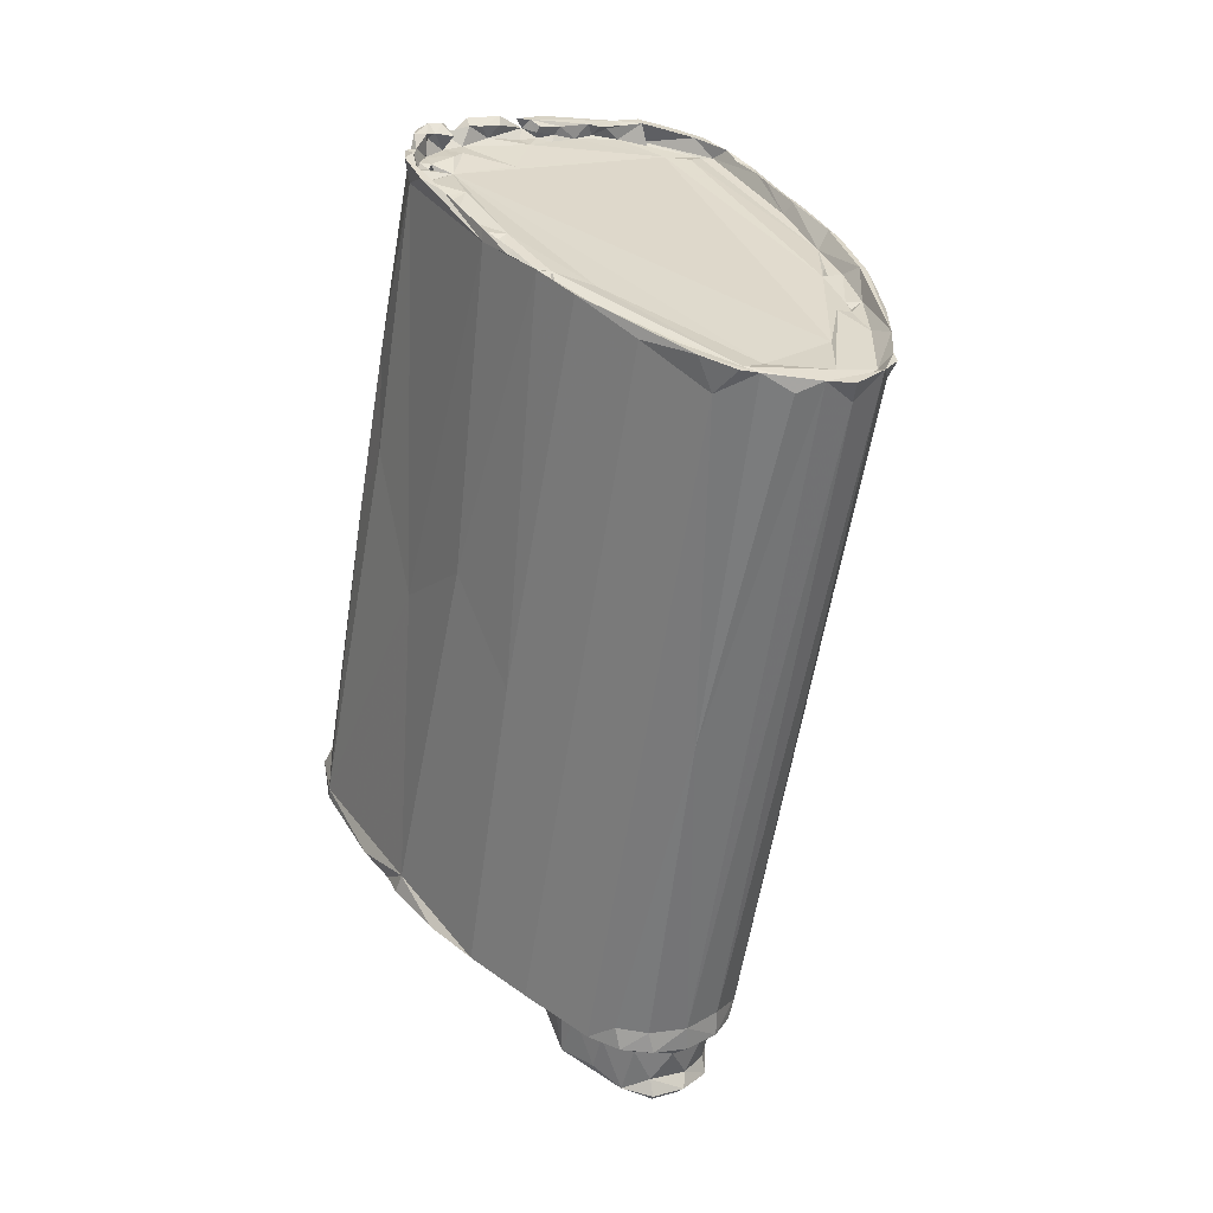
<metadata>
{"format":"obj","ext":"obj","renderer":"f3d","projection":"perspective","resolution":1024,"background":"white","views":[{"elev":21.0,"azim":-29.2,"up":"+Z"}]}
</metadata>
<code>
v 0.001358 -0.01127 -0.02454
v -0.001021 -0.01182 -0.02311
v 0.001378 -0.01134 -0.0229
v 0.00371 -0.009587 -0.02354
v 0.003123 -0.009904 -0.02457
v -0.000922 -0.01162 -0.02467
v 0.00163 -0.009703 -0.02818
v -0.000786 -0.0105 -0.02832
v -0.000548 -0.01072 -0.02808
v 0.004787 -0.02113 0.01937
v 0.002093 -0.0225 0.01937
v 0.000307 -0.02227 0.01965
v 0.002327 -0.02183 0.01813
v 0.00211 -0.009562 -0.02488
v 0.00073 -0.01051 -0.02515
v -0.001471 -0.01092 -0.02522
v -0.000146 -0.01018 -0.02727
v 0.001556 -0.009393 -0.02706
v 0.005568 -0.01605 0.005123
v -0.003166 -0.01149 -0.02436
v -0.002629 -0.0102 -0.02705
v -0.002687 -0.01063 -0.02805
v 0.006099 -0.02 0.01983
v 0.006132 -0.02036 0.01948
v 0.001889 -0.02118 0.01886
v 0.005225 -0.01987 0.01901
v 0.005968 -0.01972 0.01842
v 0.004545 -0.007965 -0.02408
v -0.00416 -0.009288 -0.02773
v -0.002584 -0.01035 -0.02837
v -0.003447 -0.01137 -0.02297
v 0.005392 -0.007078 -0.02344
v 0.003116 -0.008095 -0.02438
v 0.002916 -0.007435 -0.02693
v 0.007934 -0.01661 0.0194
v -0.003306 -0.01597 -0.002533
v -0.00379 -0.01023 -0.02474
v 0.007527 -0.0178 0.02031
v -0.000766 -0.02086 0.01918
v -0.001193 -0.02173 0.01905
v 0.002675 -0.01977 0.01933
v 0.007972 -0.01007 0.000903
v -0.004975 -0.01055 -0.0241
v 0.005722 -0.005929 -0.02289
v 0.003919 -0.0065 -0.02353
v 0.002944 -0.005296 -0.0269
v -0.006257 -0.005506 -0.02639
v -0.002827 -0.02099 0.0202
v -0.005182 -0.01034 -0.02263
v 0.003687 -0.005362 -0.02368
v 0.003598 -0.004546 -0.02591
v 0.009298 -0.01477 0.02065
v -0.00227 -0.01851 0.01987
v 0.007593 -0.01583 0.0199
v 0.006896 -0.01354 0.02064
v -0.002804 -0.01909 0.01956
v 0.004718 -0.00578 -0.02209
v -0.006311 -0.008914 -0.02365
v -0.005242 -0.008782 -0.02417
v 0.004604 -0.01644 0.0198
v -0.00062 -0.01791 0.01963
v -0.005405 -0.00796 -0.02646
v 0.01081 -0.01075 0.02181
v -0.004373 -0.01889 0.01879
v -0.003739 -0.0205 0.02034
v -0.00357 -0.01931 0.02017
v 0.00369 -0.004075 -0.0224
v 0.009188 -0.01265 0.02065
v 0.006974 -0.003172 -0.02218
v 0.003052 -0.002281 -0.02519
v -0.005048 -0.01853 0.02085
v 0.009271 -0.007157 0.001687
v 0.003509 -0.002223 -0.0211
v -0.005717 -0.008582 -0.02257
v -0.005427 -0.009111 -0.02328
v -0.005893 -0.007528 -0.0229
v -0.006037 -0.006804 -0.02343
v 0.01057 -0.01033 0.02196
v -0.003735 -0.01835 0.01926
v 0.006796 -0.001205 -0.02125
v -0.006686 -0.007661 -0.02291
v -0.006366 -0.007724 -0.02332
v 0.01088 -0.009035 0.0207
v -0.006506 0.006679 0.02595
v 0.008041 -0.01332 0.02031
v -0.006726 -0.007065 -0.02198
v -0.004496 -0.01766 0.02044
v 0.00317 -0.002768 -0.02188
v 0.007583 -0.001578 -0.02229
v -0.004167 -0.01643 0.02012
v -0.004451 -0.01651 0.01948
v -0.006435 -0.005692 -0.02158
v 0.008332 -0.000317 -0.02182
v -0.005297 -0.01682 0.02116
v 0.008439 -0.01212 0.02058
v -0.005189 -0.008218 0.02224
v -0.00722 -0.007112 -0.02266
v -0.008515 -0.005063 -0.02216
v -0.006367 -0.005703 -0.02291
v 0.008585 -0.009591 0.02149
v -0.006542 -0.01509 0.02106
v 0.008431 -0.01272 0.02029
v -0.004965 -0.01638 0.01951
v 0.003727 -9.8e-05 -0.0206
v -0.007126 -0.006848 -0.02285
v 0.008196 0.000688 -0.02163
v 0.01023 -0.009156 0.02134
v 0.002346 -0.001745 -0.02114
v -0.006283 -0.004871 -0.02196
v 0.008771 0.002373 -0.02005
v -0.007608 -0.004949 -0.02131
v 0.004868 0.000798 -0.02079
v 0.001844 -0.000874 -0.02386
v -0.005759 -0.01289 0.02116
v 0.008816 0.001466 -0.0213
v -0.006349 -0.004338 -0.02247
v 0.000568 -0.000523 -0.02404
v -0.005407 -0.01561 0.02061
v 0.002601 -0.00035 -0.02084
v -0.008076 -0.01104 0.02275
v -0.005931 -0.01336 0.02037
v -0.00564 -0.0147 0.01996
v 0.01104 -0.004575 0.0155
v 0.009529 -0.003939 -0.000712
v 0.00856 0.001797 -0.02135
v -0.006188 -0.002926 -0.02437
v -0.002409 -0.000289 -0.02368
v 0.01176 -0.006606 0.02274
v 0.009407 -0.009242 0.02089
v 0.001845 0.003023 -0.01969
v -0.005751 -0.00288 -0.02106
v 0.0095 0.002608 -0.01178
v -0.006731 -0.001848 -0.02038
v 0.008425 0.002383 -0.02062
v 0.008882 0.002922 -0.02118
v -0.006858 -0.004101 -0.02208
v -0.006559 -0.003842 -0.02164
v -0.006619 -0.003601 -0.02202
v 0.000459 -0.000191 -0.02273
v 0.009839 -0.007885 0.02155
v 0.000614 -0.000569 -0.021
v -0.005142 -0.001499 -0.02386
v 0.000651 0.00077 -0.02036
v -0.006022 -0.003241 -0.02197
v 0.009387 0.004281 -0.02079
v -0.01019 -0.001027 -0.02105
v 9.3e-05 0.000668 -0.02154
v 0.01077 -0.005851 0.02202
v 0.009223 0.005499 -0.01989
v 0.000361 0.000519 -0.02063
v 0.009019 0.004113 -0.02096
v 0.01159 -0.005624 0.02309
v 0.009135 0.004856 -0.02041
v -0.006405 -0.01286 0.02051
v 0.01032 0.005703 0.007274
v -0.00415 -0.001285 -0.02077
v -0.003553 -0.00025 -0.02268
v -0.007235 -0.01204 0.02222
v -0.009472 -0.005121 -0.001672
v -0.008813 -0.002158 -0.02059
v 0.01187 -0.002623 0.0223
v -0.003638 0.000206 -0.02039
v -0.004236 -0.00067 -0.02058
v -0.003498 0.000334 -0.0216
v -0.007101 -0.006641 0.02298
v 0.009753 0.006353 -0.005636
v -0.005843 -7e-05 -0.02034
v -0.008066 -0.001204 -0.0209
v 0.009511 0.007017 -0.01893
v 0.008818 0.007498 -0.01916
v 0.01186 -0.001447 0.02393
v -0.007129 -0.009662 0.02129
v -0.0013 0.002664 -0.02016
v -0.003457 0.001854 -0.02013
v 0.009477 0.006326 -0.02043
v -0.007617 -0.008255 0.02235
v -0.006677 -0.01046 0.02174
v -0.007459 -0.01027 0.02111
v 0.009721 0.007089 -0.02019
v -0.007949 -0.00024 -0.02053
v 0.01141 -0.001138 0.02319
v 0.009446 0.008622 -0.0198
v -0.007532 -0.01042 0.0221
v -0.004028 0.003465 -0.01922
v 0.00854 0.007946 0.0254
v 0.0098 0.008826 -0.01063
v -0.009716 0.000706 -0.01974
v 0.01221 -0.002004 0.02369
v -0.008797 -0.008082 0.02356
v 0.009902 0.008897 -0.01962
v -0.007279 -0.009908 0.02167
v 0.006807 0.0148 -0.01719
v -0.01081 0.001662 -0.02042
v 0.009779 0.0121 -0.019
v 0.009685 0.006765 0.02532
v -0.01137 0.002271 -0.02014
v 0.01224 3.8e-05 0.0241
v 0.01091 0.00496 0.01577
v -0.01171 0.005715 -0.01802
v -0.00787 -0.008574 0.02227
v -0.01157 0.004923 -0.01967
v 0.0114 0.008268 0.01908
v 0.009552 0.0162 -0.01777
v 0.01182 0.001425 0.02465
v -0.01023 -0.000426 0.004166
v 0.009007 0.01396 -0.01773
v 0.009457 0.01409 -0.0185
v -0.008255 -0.006902 0.0228
v -0.007992 -0.00791 0.02198
v -0.009085 -0.00613 0.02422
v 0.01186 0.002481 0.02493
v 0.01227 0.003808 0.02512
v -0.00834 -0.006145 0.0231
v 0.01024 0.01312 -0.002318
v -0.01203 0.006006 -0.01918
v -0.009419 -0.005916 0.02403
v 0.01192 0.006494 0.02442
v -0.008718 -0.004982 0.02361
v -0.009476 -0.003069 0.02415
v -0.008109 -0.005421 0.023
v 0.01085 0.007466 0.02519
v -0.007943 -0.004654 0.02329
v -0.007336 -0.001834 0.02418
v -0.01128 0.007444 -0.01839
v -0.009378 -0.002853 0.02487
v 0.0114 0.00693 0.02521
v 0.01176 0.004703 0.02534
v 0.01067 0.0112 0.007527
v -0.01184 0.007625 -0.01896
v -0.008615 -0.003534 0.0236
v -0.008087 -0.002861 0.02372
v -0.008582 -0.002851 0.02353
v 0.008882 0.01746 -0.01696
v 0.01183 0.00592 0.02583
v -0.00833 -0.00213 0.02385
v -0.008619 -0.002331 0.02379
v 0.01206 0.006895 0.02577
v -0.01227 0.0102 -0.01821
v -0.008849 -0.001209 0.02428
v 0.009236 0.01751 -0.01609
v -0.01052 0.00587 0.000735
v -0.01195 0.01061 -0.01826
v 0.01142 0.008252 0.0263
v -0.002092 0.007304 0.02588
v -0.008428 0.000524 0.0245
v 0.00874 0.01946 -0.01708
v 0.01082 0.008163 0.02635
v 0.01092 0.008923 0.02465
v -0.009424 0.001979 0.0261
v 0.01045 0.01152 0.01364
v 0.005788 0.02065 -0.01604
v 0.008391 0.01916 -0.01575
v 0.008224 0.01944 -0.01709
v 0.008596 0.01077 0.02589
v -0.007237 0.003508 0.02552
v -0.01206 0.01634 -0.01622
v -0.008803 0.001427 0.02495
v 0.009189 0.01379 0.009773
v 0.01011 0.009899 0.02677
v 0.007752 0.02053 -0.01674
v -0.01123 0.01603 -0.01619
v 0.008348 0.01043 0.02711
v 0.009532 0.01021 0.0255
v 0.000136 0.0213 -0.01549
v 0.006127 0.0213 -0.01655
v -0.00883 0.002705 0.02519
v -0.01209 0.01638 -0.01684
v -0.008701 0.003505 0.02545
v 0.006726 0.01059 0.02622
v 0.008587 0.01009 0.02554
v -0.009828 0.003982 0.0265
v -0.009574 0.006071 0.02584
v 0.00847 0.01113 0.02726
v -0.009393 0.005498 0.02694
v 0.006716 0.01117 0.0273
v 0.006986 0.01048 0.02707
v -0.008893 0.005072 0.02602
v -0.01041 0.009812 0.008846
v 0.00587 0.01053 0.02697
v 0.004274 0.02183 -0.0158
v -0.007538 0.02063 -0.01517
v 0.002965 0.02218 -0.01632
v 0.005221 0.01025 0.02718
v 0.003751 0.01075 0.02649
v 0.005056 0.01091 0.02658
v 0.000158 0.009828 0.0266
v 0.004686 0.01065 0.02734
v 0.002128 0.0106 0.02646
v 0.004165 0.01816 -0.000628
v -0.008777 0.005663 0.02591
v 0.00277 0.01072 0.02733
v -0.00257 0.022 -0.01513
v -0.008799 0.006535 0.02646
v 0.00052 0.01154 0.02731
v -0.00016 0.0225 -0.01578
v 0.000891 0.0111 0.02786
v -0.009623 0.006551 0.02722
v 0.002415 0.01087 0.02683
v -0.004754 0.008883 0.02668
v -0.00572 0.008218 0.02667
v -0.01035 0.01326 0.003821
v 0.001237 0.01049 0.02752
v -0.009074 0.006539 0.02747
v 0.00108 0.01066 0.02712
v 0.00124 0.01095 0.02673
v -0.004163 0.01019 0.02681
v -0.007705 0.007425 0.0262
v -0.008183 0.007452 0.02516
v -0.007249 0.007375 0.02568
v -0.008419 0.006997 0.02554
v -0.009635 0.01071 0.01493
v 0.00211 0.01182 0.02788
v 7e-05 0.01095 0.02671
v -0.007324 0.007886 0.02641
v -0.007748 0.008078 0.02521
v -0.001175 0.01564 0.009975
v -0.01093 0.01916 -0.01613
v -0.008499 0.007699 0.02714
v -0.002142 0.01081 0.02705
v -0.00804 0.007975 0.02657
v -0.008475 0.008721 0.02625
v -0.007154 0.008234 0.02584
v -0.008196 0.008059 0.02521
v -0.00187 0.02226 -0.01596
v -0.008764 0.008292 0.0273
v -0.007017 0.00928 0.02657
v -0.005489 0.01748 0.001767
v -0.01057 0.01907 -0.01456
v -0.01105 0.01946 -0.01577
v -0.003371 0.02215 -0.01587
v 0.00012 0.01142 0.02793
v -0.001421 0.01067 0.02778
v -0.005598 0.009938 0.02675
v -0.007964 0.008483 0.02729
v -0.002701 0.01049 0.02785
v -0.003512 0.01054 0.02792
v -0.005134 0.009344 0.02762
v -0.005169 0.01086 0.0276
v -0.006206 0.009607 0.02785
v -0.006936 0.009255 0.02791
v -0.001827 0.01144 0.02737
v -0.008327 0.01249 0.01503
v -0.007863 0.02149 -0.01586
v -0.01015 0.02013 -0.01593
v -0.004714 0.02229 -0.01575
v -0.006685 0.009719 0.0276
v -0.004207 0.01116 0.02766
v -0.007817 0.009102 0.02803
v -0.007842 0.01679 0.001642
v -0.008146 0.02109 -0.01466
v -0.00773 0.02182 -0.01555
v -0.00164 0.01184 0.02811
v -0.0034 0.01109 0.02831
v -0.005091 0.01076 0.02819
v -0.007256 0.01007 0.02806
v -0.00705 0.01014 0.02647
v -0.00729 0.01376 0.01347
v -0.009646 0.02084 -0.01571
v -0.0059 0.01093 0.02812
v -0.00109 0.01126 0.02822
v -0.006293 0.01032 0.02837
v -0.005494 0.01014 0.02828
f 1 2 3
f 4 1 3
f 1 4 5
f 2 1 6
f 7 8 9
f 10 11 12
f 10 13 11
f 1 5 14
f 15 1 14
f 1 16 6
f 16 1 15
f 17 18 7
f 9 17 7
f 10 3 13
f 2 13 3
f 10 19 4
f 10 4 3
f 20 2 6
f 15 18 17
f 17 16 15
f 21 17 9
f 22 21 9
f 22 9 8
f 23 24 10
f 10 12 25
f 10 25 26
f 12 11 13
f 13 2 12
f 27 19 10
f 28 5 4
f 16 20 6
f 15 14 18
f 16 17 21
f 29 30 8
f 22 8 30
f 10 26 23
f 10 24 27
f 2 20 31
f 28 4 32
f 33 5 28
f 14 5 33
f 7 18 34
f 29 8 7
f 23 35 24
f 27 24 35
f 12 2 36
f 36 2 31
f 16 37 20
f 14 34 18
f 22 30 29
f 35 23 38
f 12 39 25
f 27 35 19
f 40 12 36
f 14 33 34
f 21 37 16
f 25 41 26
f 19 42 4
f 20 43 31
f 21 22 29
f 38 23 26
f 32 4 44
f 45 28 32
f 45 33 28
f 34 46 7
f 47 7 46
f 29 7 47
f 40 48 12
f 31 49 36
f 43 49 31
f 33 45 50
f 20 37 43
f 33 51 34
f 29 37 21
f 35 38 52
f 12 48 39
f 25 53 41
f 35 42 19
f 40 36 48
f 45 32 44
f 51 33 50
f 38 26 54
f 41 55 26
f 25 56 53
f 56 25 39
f 44 57 45
f 34 51 46
f 36 49 58
f 43 37 59
f 37 29 59
f 60 41 61
f 49 43 58
f 29 62 59
f 52 38 63
f 48 56 39
f 60 55 41
f 48 64 65
f 64 48 36
f 43 59 58
f 48 66 56
f 53 61 41
f 58 64 36
f 42 44 4
f 45 57 67
f 38 54 68
f 26 55 54
f 57 44 69
f 45 67 50
f 51 70 46
f 65 71 48
f 72 42 35
f 57 73 67
f 74 75 76
f 58 59 77
f 78 63 38
f 56 66 79
f 69 44 42
f 57 69 80
f 75 74 81
f 82 76 75
f 82 75 81
f 67 51 50
f 62 29 47
f 65 64 71
f 52 83 35
f 61 84 60
f 59 62 77
f 67 70 51
f 47 46 70
f 68 78 38
f 54 85 68
f 54 55 85
f 74 86 81
f 82 58 77
f 48 87 66
f 83 72 35
f 42 72 69
f 67 73 88
f 69 89 80
f 76 82 77
f 58 82 81
f 62 47 77
f 52 63 83
f 56 90 53
f 66 87 79
f 91 56 79
f 90 56 91
f 86 74 92
f 69 93 89
f 67 88 70
f 71 94 48
f 85 55 95
f 96 84 61
f 74 76 92
f 97 81 86
f 97 58 81
f 58 97 98
f 76 77 99
f 55 100 95
f 64 101 71
f 95 68 102
f 103 79 87
f 79 103 91
f 64 58 98
f 57 80 104
f 86 105 97
f 93 106 89
f 105 98 97
f 48 94 87
f 68 95 107
f 57 104 73
f 88 73 108
f 92 76 109
f 78 68 107
f 53 96 61
f 72 110 69
f 86 92 111
f 98 105 86
f 76 99 109
f 77 47 99
f 87 94 103
f 80 112 104
f 86 111 98
f 88 108 113
f 70 88 113
f 95 100 107
f 90 114 53
f 115 106 93
f 109 99 116
f 113 117 70
f 94 118 103
f 104 119 73
f 71 120 94
f 91 121 90
f 103 122 91
f 122 121 91
f 83 123 72
f 72 123 124
f 115 125 106
f 47 116 99
f 126 116 47
f 127 70 117
f 47 70 127
f 63 78 128
f 129 107 100
f 98 101 64
f 112 80 130
f 92 109 131
f 103 118 122
f 72 132 110
f 92 131 133
f 134 106 125
f 135 125 115
f 116 136 137
f 136 116 138
f 117 113 139
f 71 101 120
f 63 128 83
f 100 140 129
f 110 135 115
f 108 141 139
f 136 138 137
f 108 139 113
f 142 47 127
f 126 47 142
f 72 124 132
f 73 119 143
f 108 73 143
f 111 92 133
f 138 144 137
f 118 94 120
f 60 100 55
f 143 141 108
f 135 110 145
f 111 146 98
f 141 147 139
f 148 107 140
f 90 121 114
f 122 118 121
f 80 134 149
f 141 143 150
f 134 135 151
f 141 150 147
f 145 151 135
f 117 139 147
f 147 127 117
f 144 126 142
f 78 152 128
f 143 119 104
f 134 151 153
f 118 154 121
f 123 155 124
f 110 149 145
f 134 153 149
f 131 156 133
f 156 131 157
f 131 142 157
f 157 142 127
f 158 118 120
f 101 98 159
f 104 112 130
f 111 133 160
f 111 160 146
f 145 153 151
f 78 107 148
f 118 158 154
f 83 161 123
f 150 143 162
f 156 163 133
f 162 147 150
f 163 156 164
f 164 156 157
f 164 127 147
f 127 164 157
f 152 78 148
f 128 161 83
f 53 165 96
f 110 132 149
f 143 104 130
f 162 163 164
f 162 164 147
f 124 166 132
f 133 163 162
f 167 133 162
f 167 168 133
f 160 133 168
f 149 132 169
f 130 80 170
f 146 160 168
f 152 148 171
f 114 121 172
f 120 101 159
f 80 149 170
f 143 130 173
f 143 173 174
f 149 169 175
f 114 176 53
f 177 176 114
f 154 178 121
f 178 172 121
f 98 146 159
f 170 149 175
f 143 174 162
f 167 162 174
f 175 169 179
f 167 180 168
f 146 168 180
f 148 181 171
f 176 165 53
f 182 175 179
f 114 172 177
f 158 183 154
f 154 183 178
f 167 174 184
f 180 167 184
f 171 128 152
f 185 100 60
f 132 186 169
f 173 130 184
f 174 173 184
f 187 180 184
f 146 180 187
f 179 169 182
f 128 171 188
f 158 189 183
f 128 188 161
f 148 140 100
f 166 186 132
f 190 182 169
f 120 189 158
f 177 191 176
f 183 191 178
f 120 159 189
f 130 170 192
f 184 130 192
f 187 193 146
f 124 155 166
f 183 189 191
f 182 190 194
f 148 100 195
f 185 195 100
f 60 84 185
f 193 196 146
f 171 197 188
f 123 198 155
f 146 196 199
f 188 197 161
f 176 200 189
f 146 199 159
f 193 187 201
f 189 200 191
f 123 161 202
f 203 190 169
f 204 197 171
f 159 205 189
f 192 170 206
f 182 194 207
f 193 201 196
f 189 208 209
f 171 181 204
f 208 189 210
f 159 199 205
f 190 203 194
f 206 182 207
f 206 170 182
f 211 197 204
f 197 211 212
f 197 212 161
f 208 213 165
f 166 155 214
f 196 201 215
f 210 189 216
f 204 181 211
f 210 213 208
f 217 202 161
f 202 198 123
f 199 196 215
f 194 203 207
f 213 210 218
f 189 219 216
f 220 213 218
f 189 205 219
f 203 169 186
f 148 221 181
f 220 222 165
f 186 166 214
f 165 223 96
f 222 220 218
f 187 224 201
f 218 210 225
f 181 226 211
f 161 212 217
f 181 221 226
f 212 211 227
f 210 216 225
f 211 226 227
f 198 228 155
f 224 229 201
f 225 230 218
f 148 195 221
f 203 186 214
f 229 215 201
f 231 230 232
f 233 207 203
f 234 212 227
f 187 184 192
f 206 207 233
f 215 229 199
f 219 225 216
f 227 226 234
f 231 235 223
f 236 232 230
f 214 155 228
f 237 212 234
f 212 237 217
f 202 228 198
f 199 229 238
f 239 230 225
f 235 236 239
f 236 230 239
f 214 240 203
f 205 199 241
f 229 224 242
f 242 238 229
f 234 243 237
f 223 84 96
f 84 244 185
f 239 245 223
f 206 233 192
f 203 240 246
f 234 247 243
f 234 226 247
f 217 237 248
f 249 239 225
f 202 217 250
f 214 228 250
f 237 243 248
f 217 248 250
f 205 241 219
f 202 250 228
f 214 250 240
f 233 251 192
f 240 252 246
f 253 233 203
f 226 254 247
f 223 255 84
f 256 241 199
f 203 246 253
f 225 219 249
f 221 254 226
f 250 252 240
f 257 239 249
f 250 258 252
f 233 253 251
f 247 259 243
f 243 259 248
f 195 185 221
f 245 255 223
f 248 258 250
f 260 246 252
f 187 192 261
f 254 262 247
f 258 248 263
f 264 192 251
f 199 238 256
f 265 251 253
f 253 246 260
f 248 259 263
f 253 260 265
f 224 261 242
f 257 266 255
f 258 265 252
f 252 265 260
f 261 224 187
f 242 261 267
f 242 267 238
f 257 249 266
f 266 268 255
f 221 269 270
f 271 249 219
f 249 268 266
f 271 219 272
f 221 185 269
f 256 238 267
f 254 270 262
f 258 254 265
f 270 269 262
f 241 272 219
f 259 273 254
f 274 249 271
f 275 254 273
f 276 262 269
f 255 277 84
f 268 277 255
f 241 278 272
f 254 275 265
f 241 256 278
f 276 269 279
f 268 249 277
f 280 265 275
f 192 264 281
f 251 265 282
f 283 276 279
f 284 285 269
f 284 269 185
f 286 284 185
f 261 192 281
f 251 282 264
f 282 265 280
f 285 283 279
f 285 287 283
f 249 274 277
f 269 285 279
f 286 288 284
f 289 280 275
f 244 286 185
f 277 290 84
f 287 285 284
f 291 287 284
f 289 292 280
f 274 290 277
f 290 293 84
f 294 289 275
f 292 295 280
f 287 291 296
f 297 274 271
f 291 284 298
f 293 290 274
f 271 272 297
f 298 284 288
f 299 84 300
f 244 84 299
f 278 256 301
f 280 295 282
f 296 291 302
f 297 303 274
f 302 291 304
f 304 298 305
f 304 291 298
f 298 288 305
f 244 306 286
f 293 307 84
f 286 305 288
f 84 308 309
f 310 308 84
f 272 278 311
f 264 282 295
f 275 312 294
f 302 304 296
f 304 294 296
f 303 293 274
f 305 294 304
f 313 305 286
f 314 300 84
f 307 310 84
f 315 309 308
f 316 289 294
f 261 317 267
f 318 293 303
f 294 305 313
f 306 319 286
f 307 320 314
f 318 320 293
f 293 320 307
f 297 272 321
f 84 309 314
f 314 309 322
f 309 315 322
f 314 323 307
f 307 323 310
f 310 323 308
f 315 308 323
f 278 301 311
f 281 264 324
f 295 324 264
f 303 297 325
f 303 325 318
f 319 313 286
f 299 306 244
f 326 300 314
f 314 322 323
f 322 315 323
f 311 321 272
f 327 289 316
f 289 327 292
f 301 256 328
f 317 261 281
f 329 328 256
f 324 330 281
f 296 294 331
f 319 332 294
f 319 294 313
f 299 333 306
f 326 314 320
f 334 320 318
f 321 325 297
f 295 292 324
f 292 330 324
f 267 317 329
f 256 267 329
f 331 294 312
f 318 325 334
f 335 332 319
f 300 333 299
f 333 300 326
f 320 334 326
f 335 319 336
f 336 319 306
f 337 338 333
f 337 333 339
f 334 340 326
f 341 316 294
f 342 311 301
f 342 301 328
f 330 343 281
f 343 344 281
f 317 281 344
f 345 330 292
f 330 345 343
f 340 339 346
f 336 338 347
f 334 321 348
f 325 321 334
f 306 338 336
f 326 340 346
f 333 338 306
f 339 333 346
f 346 333 326
f 321 311 342
f 327 316 341
f 349 328 350
f 350 292 327
f 328 329 350
f 292 350 351
f 351 345 292
f 329 317 344
f 352 353 341
f 336 347 353
f 338 337 354
f 348 321 355
f 327 341 347
f 342 356 321
f 356 342 357
f 342 349 357
f 328 349 342
f 349 350 327
f 358 350 329
f 344 358 329
f 343 345 351
f 344 343 358
f 347 341 353
f 356 355 321
f 356 357 338
f 347 338 327
f 338 357 327
f 357 349 327
f 358 351 350
f 358 343 351
f 354 359 338
f 355 356 359
f 359 356 338
f 129 140 107
f 353 352 360
f 353 335 336
f 360 332 335
f 294 332 360
f 341 360 352
f 335 353 360
f 294 360 341
f 296 331 312
f 273 259 262
f 312 275 296
f 283 275 276
f 275 262 276
f 273 262 275
f 287 275 283
f 262 259 247
f 275 287 296
f 359 354 361
f 361 348 355
f 362 354 337
f 359 361 355
f 339 340 361
f 361 340 348
f 340 334 348
f 362 361 354
f 362 337 339
f 361 362 339
f 182 170 175
f 153 145 149
f 125 135 134
f 106 80 89
f 80 106 134
f 110 115 93
f 93 69 110
f 245 257 255
f 257 245 239
f 172 178 191
f 191 177 172
f 116 126 138
f 144 138 126
f 116 137 109
f 144 131 137
f 131 144 142
f 137 131 109
f 263 259 254
f 254 258 263
f 254 221 270
f 68 85 102
f 95 102 85
f 223 235 239
f 231 232 236
f 231 236 235
f 218 230 222
f 222 230 231
f 165 222 231
f 165 231 223
f 165 213 220
f 176 189 209
f 165 176 209
f 165 209 208
f 176 191 200

</code>
